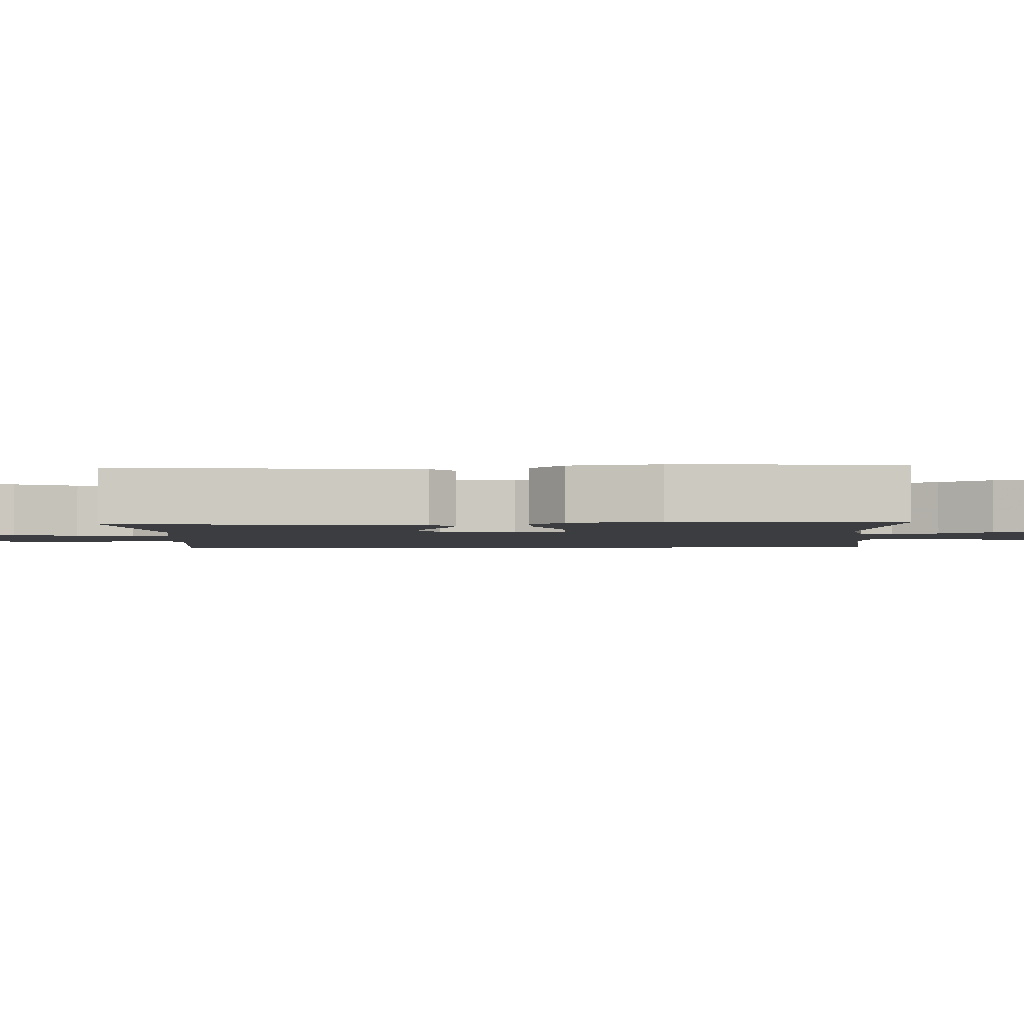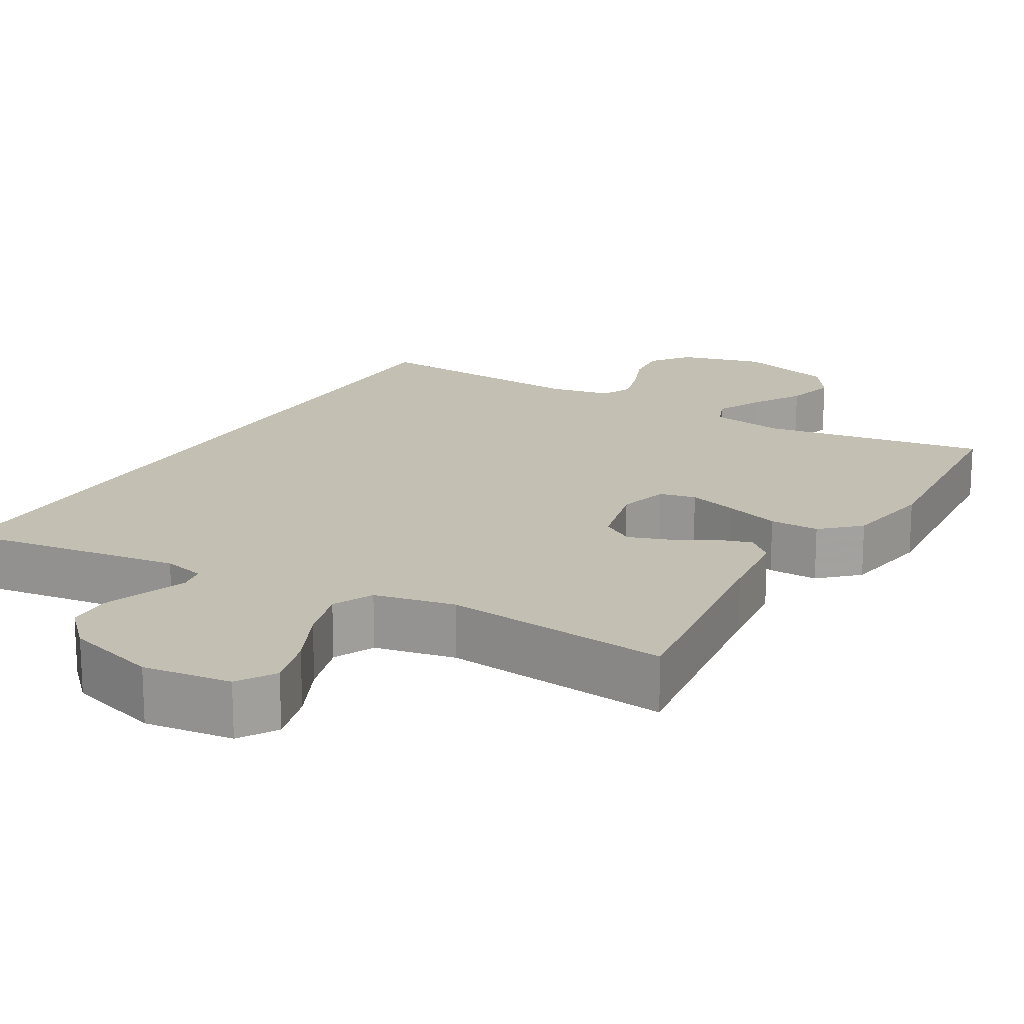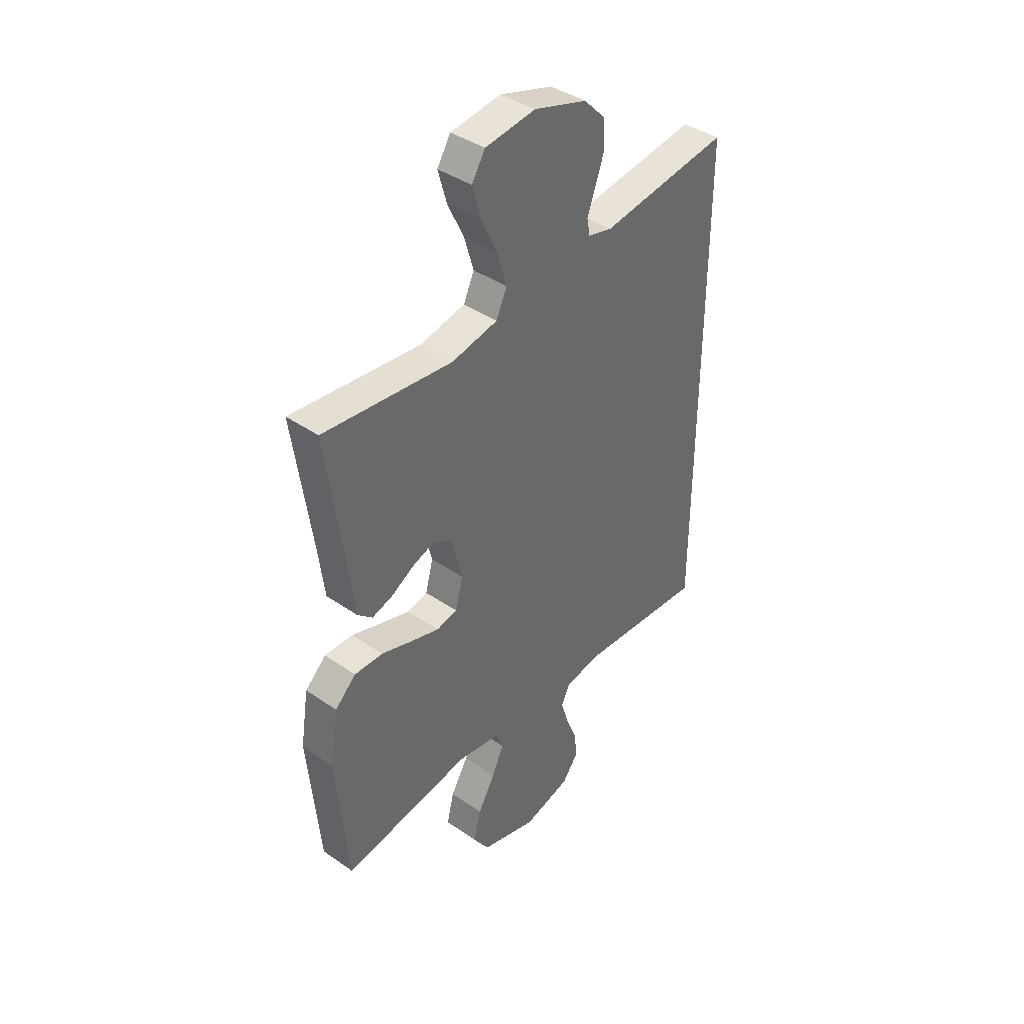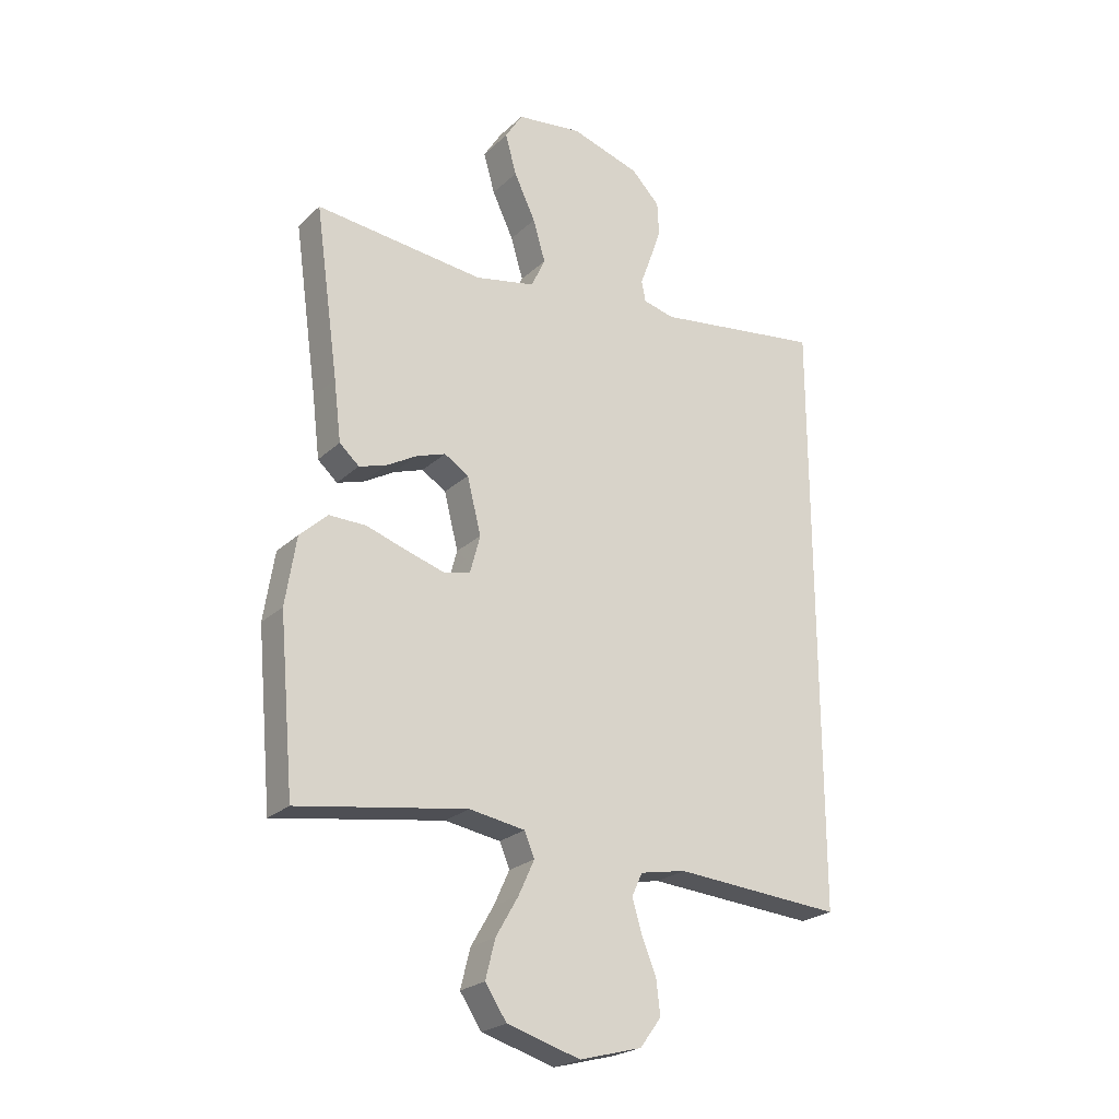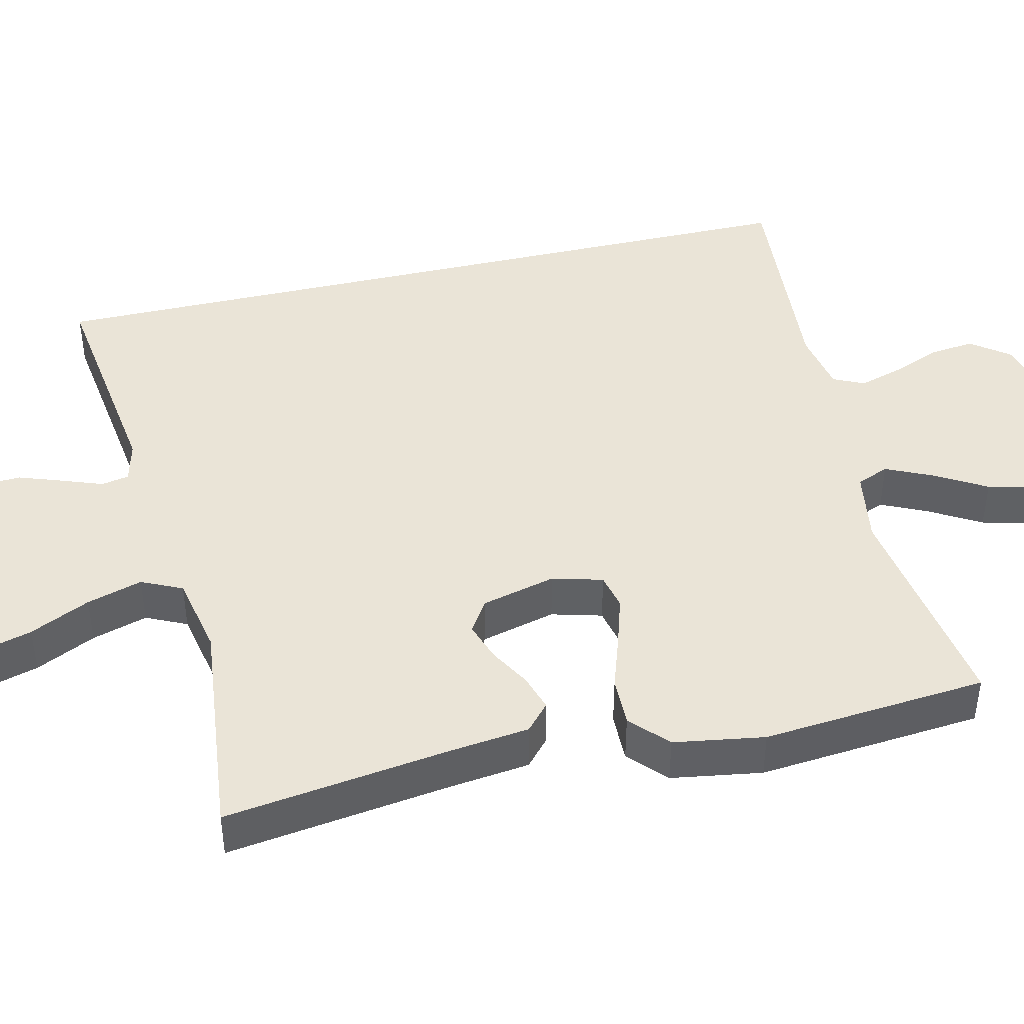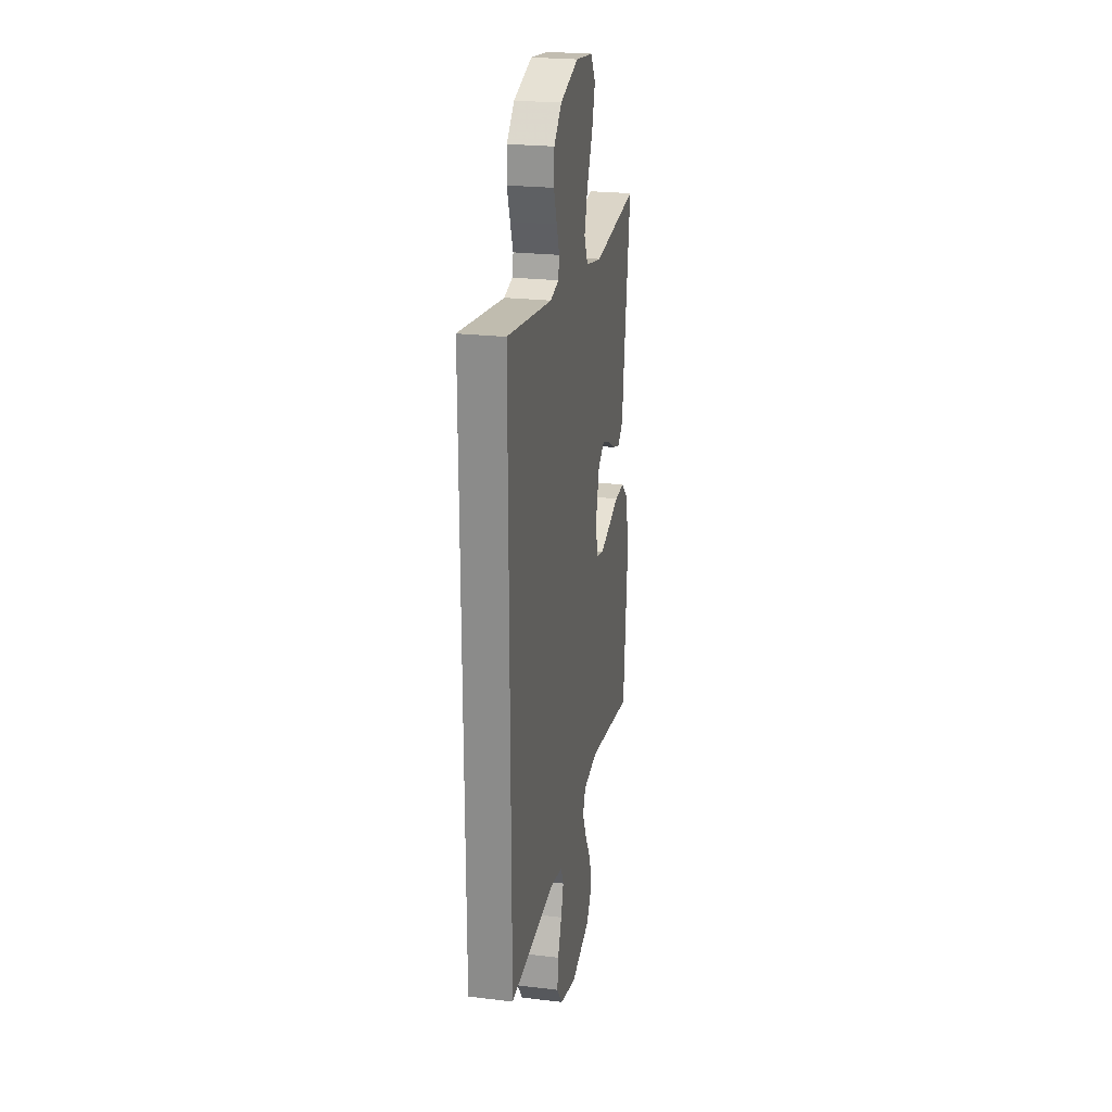
<metadata>
{"format":"obj","ext":"obj","renderer":"f3d","projection":"perspective","resolution":1024,"background":"white","views":[{"elev":-2.5,"azim":93.4,"up":"+Y"},{"elev":17.7,"azim":30.5,"up":"+Y"},{"elev":40.4,"azim":130.4,"up":"+Z"},{"elev":-23.7,"azim":146.1,"up":"+Z"},{"elev":43.9,"azim":76.9,"up":"+Y"},{"elev":23.9,"azim":-78.7,"up":"+Z"}]}
</metadata>
<code>
v 0.5 0.07 0.5
v 0.458 0.07 0.2
v 0.445 0.07 0.093
v 0.41 0.07 0.062
v 0.362 0.07 0.077
v 0.308 0.07 0.108
v 0.256 0.07 0.126
v 0.213 0.07 0.099
v 0.188 0.07 0
v 0.206 0.07 -0.067
v 0.254 0.07 -0.078
v 0.32 0.07 -0.058
v 0.393 0.07 -0.034
v 0.459 0.07 -0.033
v 0.508 0.07 -0.079
v 0.527 0.07 -0.2
v 0.5 0.07 -0.5
v 0.2 0.07 -0.452
v 0.101 0.07 -0.468
v 0.083 0.07 -0.511
v 0.111 0.07 -0.572
v 0.151 0.07 -0.641
v 0.168 0.07 -0.709
v 0.13 0.07 -0.766
v 0 0.07 -0.804
v -0.111 0.07 -0.774
v -0.149 0.07 -0.723
v -0.142 0.07 -0.662
v -0.116 0.07 -0.598
v -0.099 0.07 -0.541
v -0.118 0.07 -0.5
v -0.2 0.07 -0.484
v -0.5 0.07 -0.506
v -0.5 0.07 0.563
v -0.2 0.07 0.521
v -0.144 0.07 0.535
v -0.137 0.07 0.572
v -0.156 0.07 0.624
v -0.177 0.07 0.684
v -0.174 0.07 0.744
v -0.123 0.07 0.796
v 0 0.07 0.834
v 0.117 0.07 0.819
v 0.148 0.07 0.769
v 0.128 0.07 0.698
v 0.09 0.07 0.618
v 0.068 0.07 0.544
v 0.093 0.07 0.49
v 0.2 0.07 0.468
v 0.5 0 0.5
v 0.458 0 0.2
v 0.445 0 0.093
v 0.41 0 0.062
v 0.362 0 0.077
v 0.308 0 0.108
v 0.256 0 0.126
v 0.213 0 0.099
v 0.188 0 0
v 0.206 0 -0.067
v 0.254 0 -0.078
v 0.32 0 -0.058
v 0.393 0 -0.034
v 0.459 0 -0.033
v 0.508 0 -0.079
v 0.527 0 -0.2
v 0.5 0 -0.5
v 0.2 0 -0.452
v 0.101 0 -0.468
v 0.083 0 -0.511
v 0.111 0 -0.572
v 0.151 0 -0.641
v 0.168 0 -0.709
v 0.13 0 -0.766
v 0 0 -0.804
v -0.111 0 -0.774
v -0.149 0 -0.723
v -0.142 0 -0.662
v -0.116 0 -0.598
v -0.099 0 -0.541
v -0.118 0 -0.5
v -0.2 0 -0.484
v -0.5 0 -0.506
v -0.5 0 0.563
v -0.2 0 0.521
v -0.144 0 0.535
v -0.137 0 0.572
v -0.156 0 0.624
v -0.177 0 0.684
v -0.174 0 0.744
v -0.123 0 0.796
v 0 0 0.834
v 0.117 0 0.819
v 0.148 0 0.769
v 0.128 0 0.698
v 0.09 0 0.618
v 0.068 0 0.544
v 0.093 0 0.49
v 0.2 0 0.468
f 43 44 45 46
f 43 46 47
f 42 43 47
f 41 42 47
f 40 41 47 48
f 37 38 39 40
f 32 33 34 35
f 31 32 35 36
f 30 31 36 37
f 26 27 28 29
f 26 29 30
f 25 26 30
f 24 25 30 37
f 21 22 23 24
f 20 21 24
f 15 16 17 18
f 15 18 19
f 12 13 14 15
f 11 12 15 19
f 10 11 19 20
f 3 4 5 6
f 2 3 6 7
f 49 1 2 7
f 48 49 7 8
f 37 40 48 8
f 20 24 37
f 9 10 20 37
f 8 9 37
f 95 94 93 92
f 96 95 92
f 96 92 91
f 96 91 90
f 97 96 90 89
f 89 88 87 86
f 84 83 82 81
f 85 84 81 80
f 86 85 80 79
f 78 77 76 75
f 79 78 75
f 79 75 74
f 86 79 74 73
f 73 72 71 70
f 73 70 69
f 67 66 65 64
f 68 67 64
f 64 63 62 61
f 68 64 61 60
f 69 68 60 59
f 55 54 53 52
f 56 55 52 51
f 56 51 50 98
f 57 56 98 97
f 57 97 89 86
f 86 73 69
f 86 69 59 58
f 86 58 57
f 1 50 51 2
f 2 51 52 3
f 3 52 53 4
f 4 53 54 5
f 5 54 55 6
f 6 55 56 7
f 7 56 57 8
f 8 57 58 9
f 9 58 59 10
f 10 59 60 11
f 11 60 61 12
f 12 61 62 13
f 13 62 63 14
f 14 63 64 15
f 15 64 65 16
f 16 65 66 17
f 17 66 67 18
f 18 67 68 19
f 19 68 69 20
f 20 69 70 21
f 21 70 71 22
f 22 71 72 23
f 23 72 73 24
f 24 73 74 25
f 25 74 75 26
f 26 75 76 27
f 27 76 77 28
f 28 77 78 29
f 29 78 79 30
f 30 79 80 31
f 31 80 81 32
f 32 81 82 33
f 33 82 83 34
f 34 83 84 35
f 35 84 85 36
f 36 85 86 37
f 37 86 87 38
f 38 87 88 39
f 39 88 89 40
f 40 89 90 41
f 41 90 91 42
f 42 91 92 43
f 43 92 93 44
f 44 93 94 45
f 45 94 95 46
f 46 95 96 47
f 47 96 97 48
f 48 97 98 49
f 49 98 50 1

</code>
